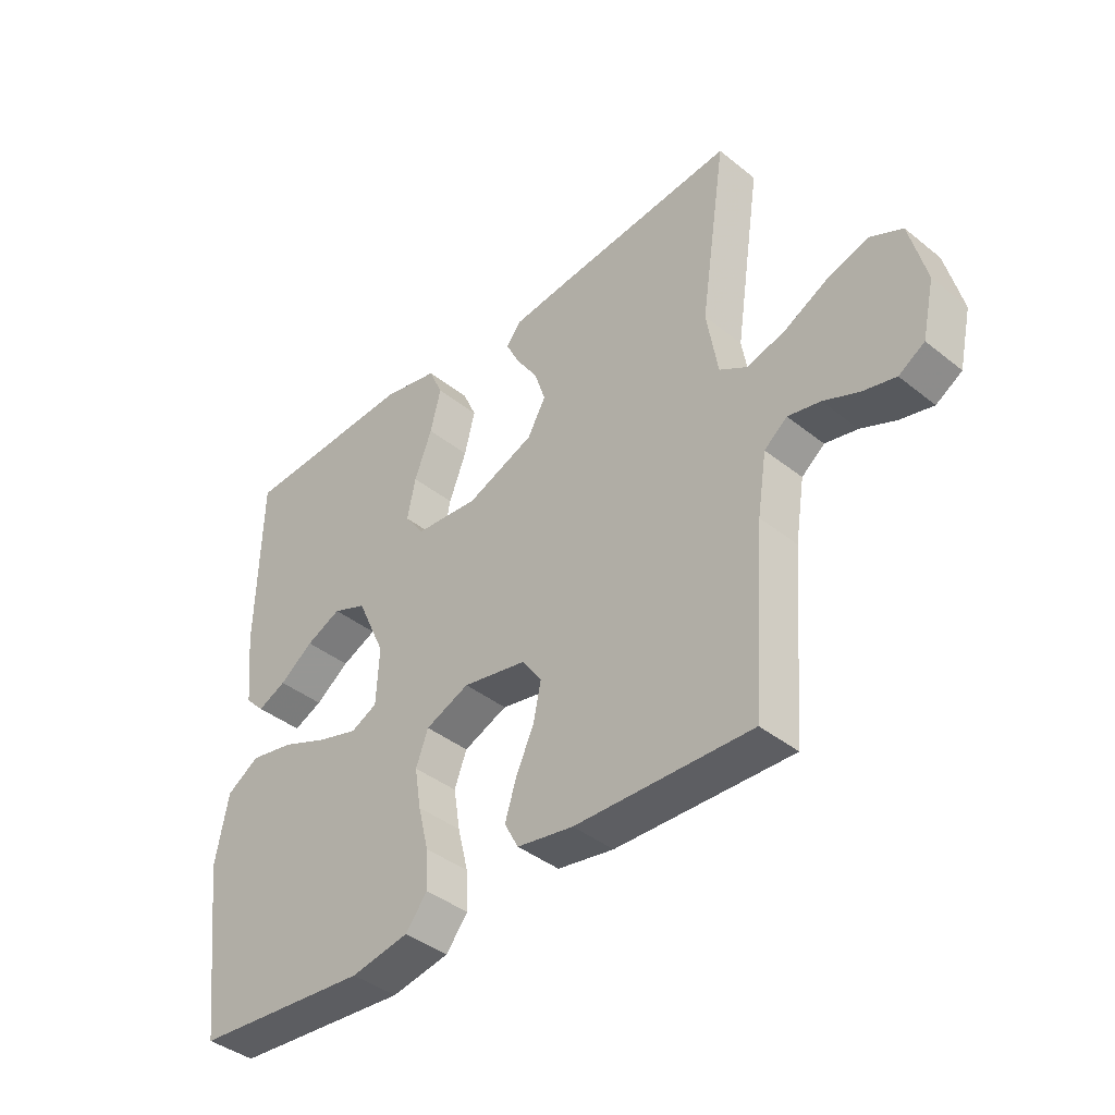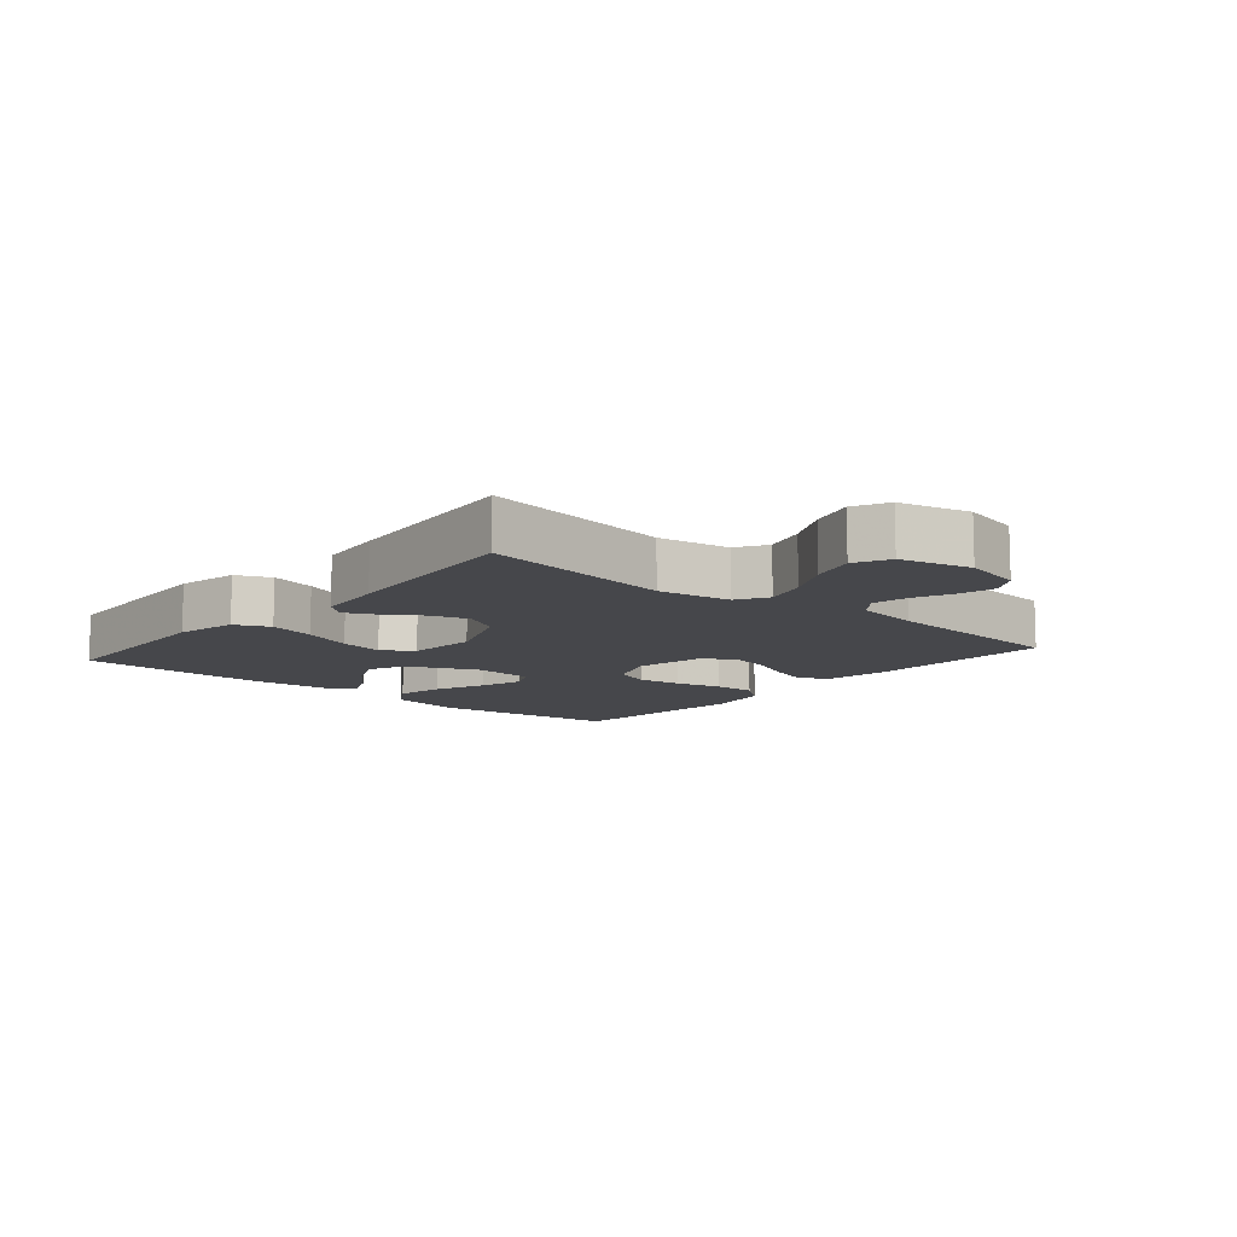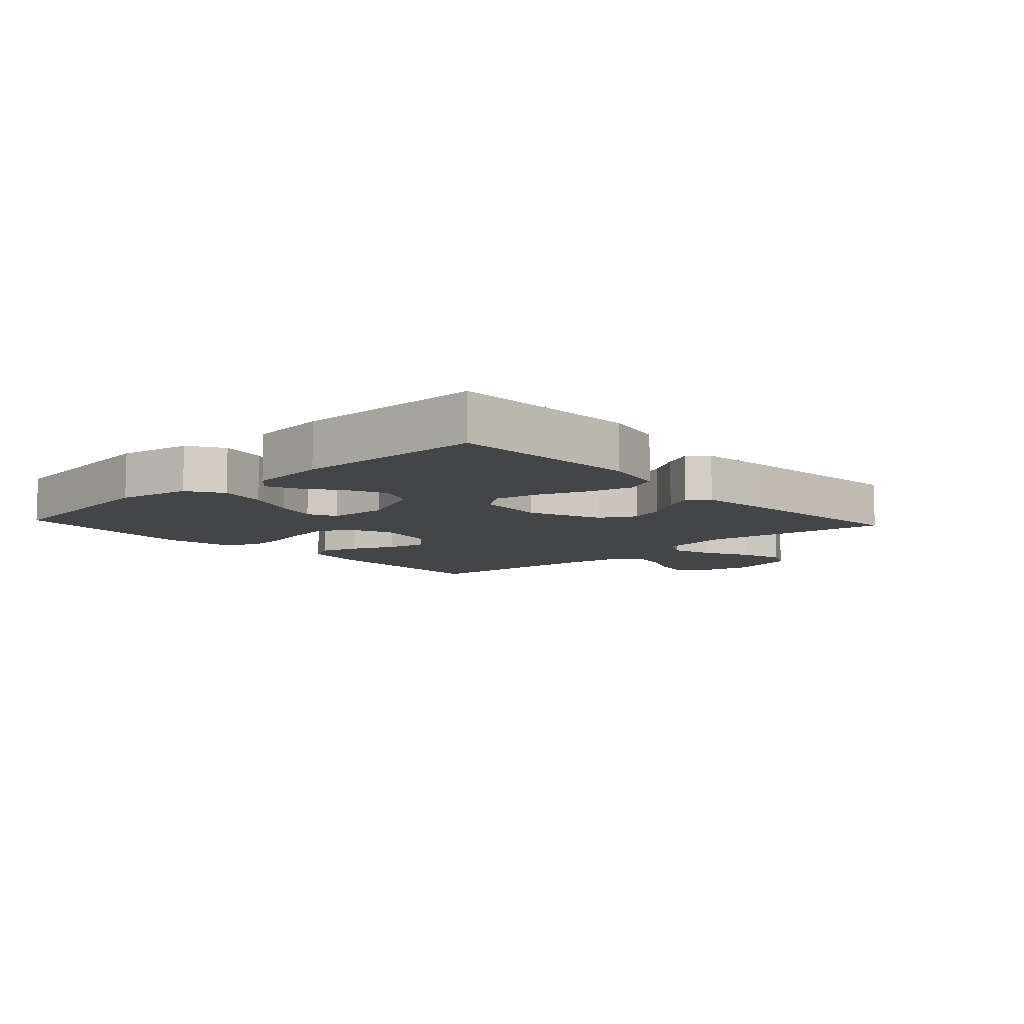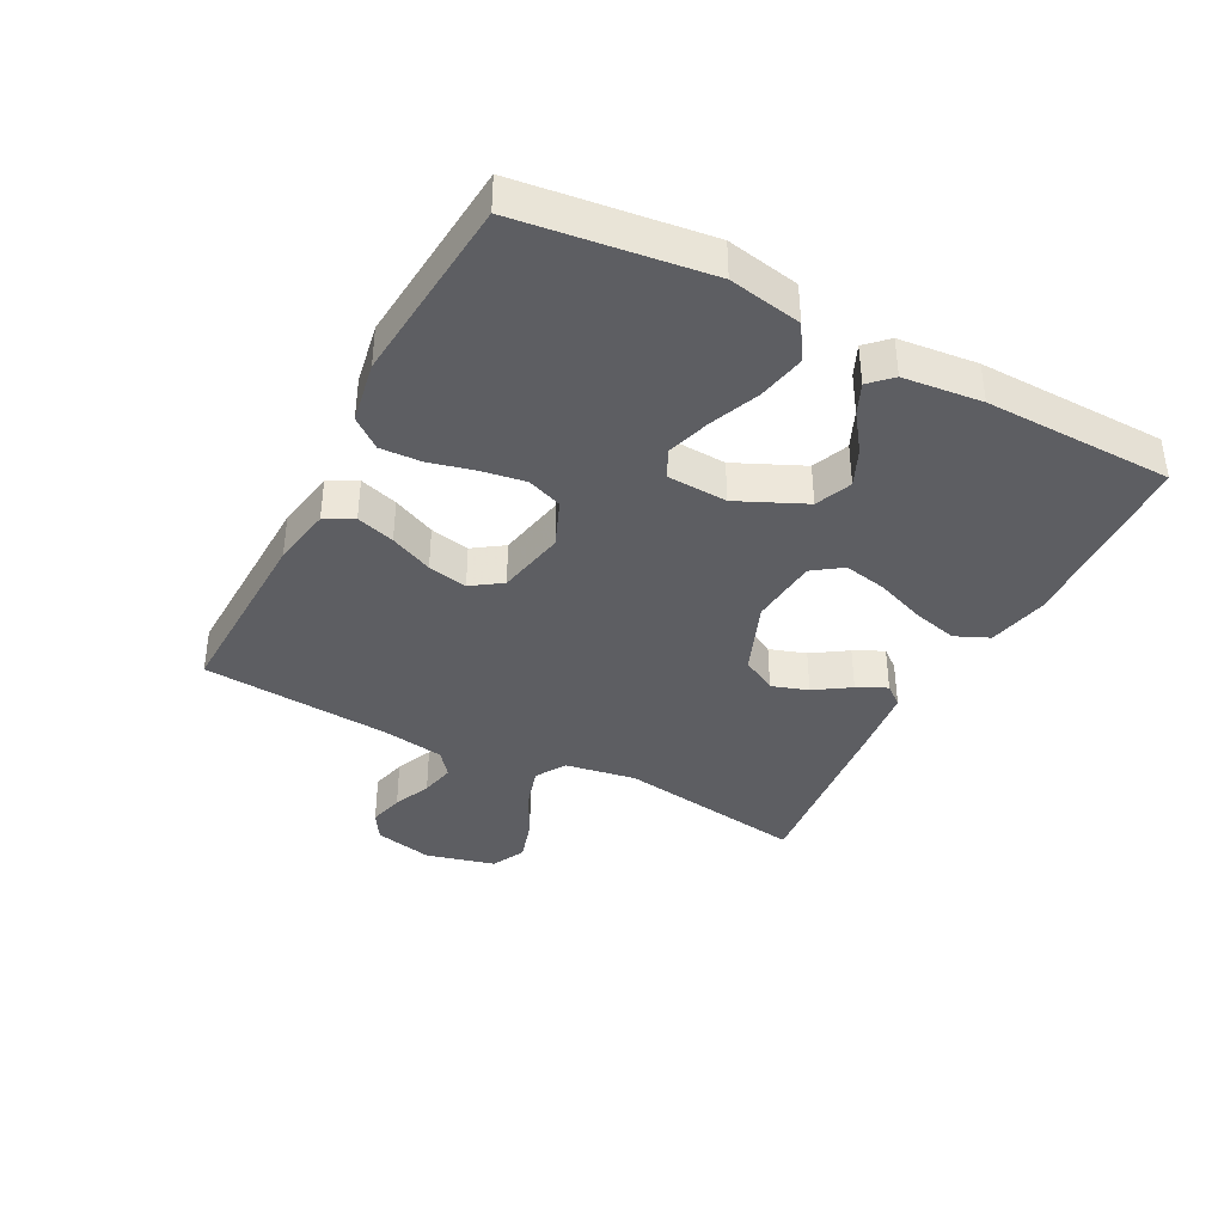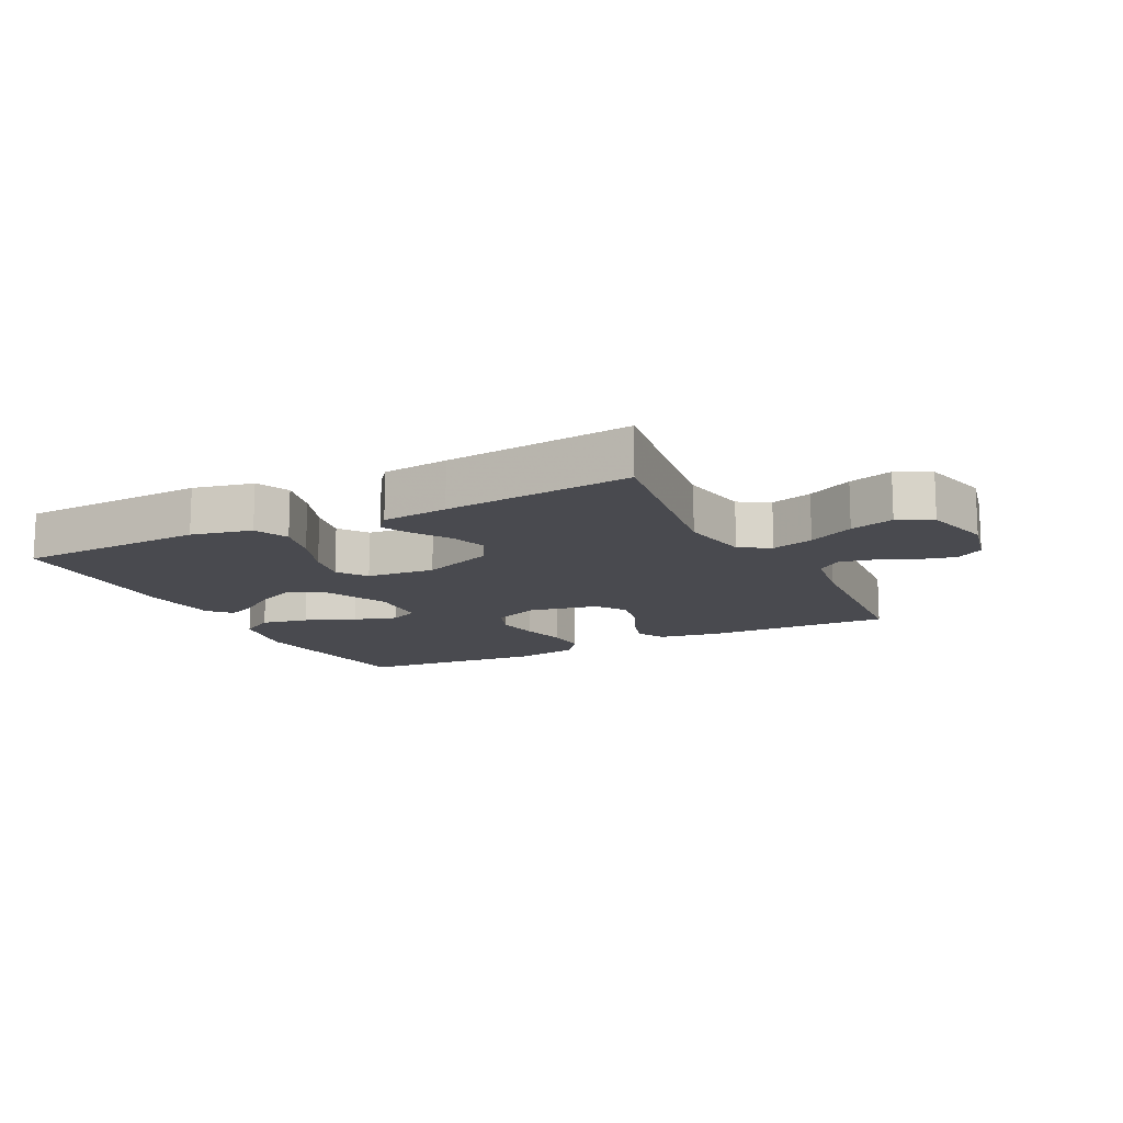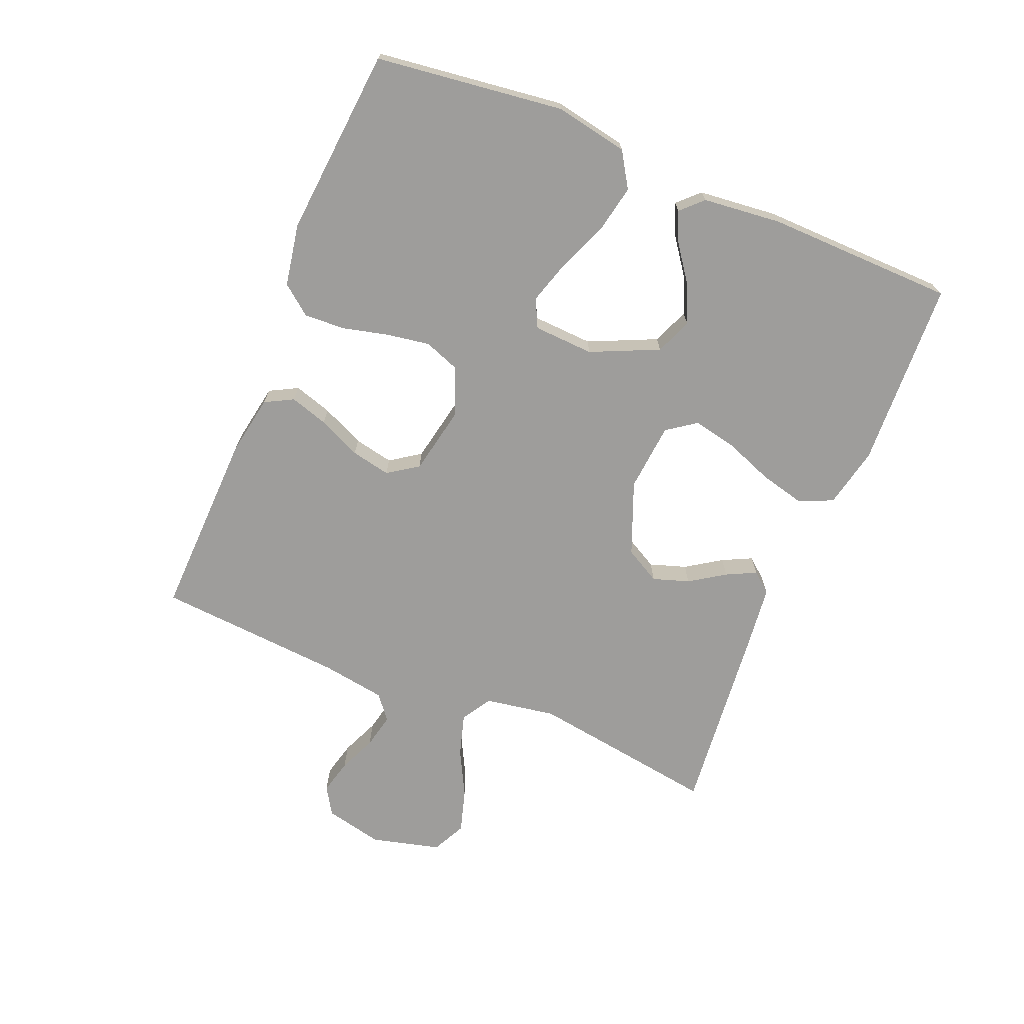
<metadata>
{"format":"obj","ext":"obj","renderer":"f3d","projection":"perspective","resolution":1024,"background":"white","views":[{"elev":-40.5,"azim":45.7,"up":"+Z"},{"elev":-10.7,"azim":49.5,"up":"+Y"},{"elev":-8.9,"azim":-47.4,"up":"+Y"},{"elev":-38.7,"azim":-117.6,"up":"+Y"},{"elev":-13.5,"azim":26.8,"up":"+Y"},{"elev":-70.4,"azim":-112.4,"up":"+Y"}]}
</metadata>
<code>
v -0.5 0.07 -0.5
v -0.538 0.07 -0.2
v -0.516 0.07 -0.084
v -0.46 0.07 -0.049
v -0.385 0.07 -0.064
v -0.305 0.07 -0.097
v -0.236 0.07 -0.118
v -0.191 0.07 -0.096
v -0.186 0.07 0
v -0.235 0.07 0.108
v -0.293 0.07 0.132
v -0.353 0.07 0.105
v -0.411 0.07 0.063
v -0.46 0.07 0.041
v -0.493 0.07 0.075
v -0.506 0.07 0.2
v -0.5 0.07 0.5
v -0.2 0.07 0.513
v -0.104 0.07 0.492
v -0.08 0.07 0.438
v -0.098 0.07 0.366
v -0.128 0.07 0.288
v -0.142 0.07 0.219
v -0.109 0.07 0.173
v 0 0.07 0.163
v 0.116 0.07 0.209
v 0.147 0.07 0.265
v 0.128 0.07 0.323
v 0.091 0.07 0.379
v 0.068 0.07 0.426
v 0.094 0.07 0.458
v 0.2 0.07 0.47
v 0.5 0.07 0.5
v 0.455 0.07 0.2
v 0.474 0.07 0.087
v 0.522 0.07 0.058
v 0.589 0.07 0.078
v 0.662 0.07 0.116
v 0.732 0.07 0.137
v 0.786 0.07 0.11
v 0.814 0.07 0
v 0.793 0.07 -0.093
v 0.749 0.07 -0.12
v 0.693 0.07 -0.106
v 0.633 0.07 -0.08
v 0.578 0.07 -0.068
v 0.539 0.07 -0.099
v 0.523 0.07 -0.2
v 0.5 0.07 -0.5
v 0.2 0.07 -0.491
v 0.104 0.07 -0.474
v 0.08 0.07 -0.429
v 0.099 0.07 -0.368
v 0.13 0.07 -0.3
v 0.143 0.07 -0.237
v 0.11 0.07 -0.189
v 0 0.07 -0.167
v -0.075 0.07 -0.198
v -0.096 0.07 -0.254
v -0.085 0.07 -0.323
v -0.067 0.07 -0.396
v -0.064 0.07 -0.461
v -0.101 0.07 -0.508
v -0.2 0.07 -0.526
v -0.5 0 -0.5
v -0.538 0 -0.2
v -0.516 0 -0.084
v -0.46 0 -0.049
v -0.385 0 -0.064
v -0.305 0 -0.097
v -0.236 0 -0.118
v -0.191 0 -0.096
v -0.186 0 0
v -0.235 0 0.108
v -0.293 0 0.132
v -0.353 0 0.105
v -0.411 0 0.063
v -0.46 0 0.041
v -0.493 0 0.075
v -0.506 0 0.2
v -0.5 0 0.5
v -0.2 0 0.513
v -0.104 0 0.492
v -0.08 0 0.438
v -0.098 0 0.366
v -0.128 0 0.288
v -0.142 0 0.219
v -0.109 0 0.173
v 0 0 0.163
v 0.116 0 0.209
v 0.147 0 0.265
v 0.128 0 0.323
v 0.091 0 0.379
v 0.068 0 0.426
v 0.094 0 0.458
v 0.2 0 0.47
v 0.5 0 0.5
v 0.455 0 0.2
v 0.474 0 0.087
v 0.522 0 0.058
v 0.589 0 0.078
v 0.662 0 0.116
v 0.732 0 0.137
v 0.786 0 0.11
v 0.814 0 0
v 0.793 0 -0.093
v 0.749 0 -0.12
v 0.693 0 -0.106
v 0.633 0 -0.08
v 0.578 0 -0.068
v 0.539 0 -0.099
v 0.523 0 -0.2
v 0.5 0 -0.5
v 0.2 0 -0.491
v 0.104 0 -0.474
v 0.08 0 -0.429
v 0.099 0 -0.368
v 0.13 0 -0.3
v 0.143 0 -0.237
v 0.11 0 -0.189
v 0 0 -0.167
v -0.075 0 -0.198
v -0.096 0 -0.254
v -0.085 0 -0.323
v -0.067 0 -0.396
v -0.064 0 -0.461
v -0.101 0 -0.508
v -0.2 0 -0.526
f 4 5 6
f 3 4 6
f 2 3 6
f 1 2 6
f 64 1 6
f 63 64 6
f 62 63 6
f 61 62 6
f 60 61 6
f 59 60 6 7
f 58 59 7 8
f 57 58 8 9
f 56 57 9 10
f 52 53 54
f 51 52 54
f 50 51 54
f 49 50 54
f 48 49 54
f 47 48 54 55
f 46 47 55 56
f 43 44 45
f 42 43 45
f 41 42 45
f 40 41 45
f 39 40 45
f 38 39 45
f 37 38 45
f 36 37 45 46
f 46 56 10
f 36 46 10
f 35 36 10
f 32 33 34
f 31 32 34
f 30 31 34
f 29 30 34
f 28 29 34
f 27 28 34 35
f 20 21 22
f 19 20 22
f 18 19 22
f 17 18 22
f 16 17 22
f 15 16 22
f 14 15 22
f 13 14 22
f 12 13 22
f 11 12 22 23
f 10 11 23 24
f 26 27 35
f 25 26 35
f 10 24 25 35
f 70 69 68
f 70 68 67
f 70 67 66
f 70 66 65
f 70 65 128
f 70 128 127
f 70 127 126
f 70 126 125
f 70 125 124
f 71 70 124 123
f 72 71 123 122
f 73 72 122 121
f 74 73 121 120
f 118 117 116
f 118 116 115
f 118 115 114
f 118 114 113
f 118 113 112
f 119 118 112 111
f 120 119 111 110
f 109 108 107
f 109 107 106
f 109 106 105
f 109 105 104
f 109 104 103
f 109 103 102
f 109 102 101
f 110 109 101 100
f 74 120 110
f 74 110 100
f 74 100 99
f 98 97 96
f 98 96 95
f 98 95 94
f 98 94 93
f 98 93 92
f 99 98 92 91
f 86 85 84
f 86 84 83
f 86 83 82
f 86 82 81
f 86 81 80
f 86 80 79
f 86 79 78
f 86 78 77
f 86 77 76
f 87 86 76 75
f 88 87 75 74
f 99 91 90
f 99 90 89
f 99 89 88 74
f 1 65 66 2
f 2 66 67 3
f 3 67 68 4
f 4 68 69 5
f 5 69 70 6
f 6 70 71 7
f 7 71 72 8
f 8 72 73 9
f 9 73 74 10
f 10 74 75 11
f 11 75 76 12
f 12 76 77 13
f 13 77 78 14
f 14 78 79 15
f 15 79 80 16
f 16 80 81 17
f 17 81 82 18
f 18 82 83 19
f 19 83 84 20
f 20 84 85 21
f 21 85 86 22
f 22 86 87 23
f 23 87 88 24
f 24 88 89 25
f 25 89 90 26
f 26 90 91 27
f 27 91 92 28
f 28 92 93 29
f 29 93 94 30
f 30 94 95 31
f 31 95 96 32
f 32 96 97 33
f 33 97 98 34
f 34 98 99 35
f 35 99 100 36
f 36 100 101 37
f 37 101 102 38
f 38 102 103 39
f 39 103 104 40
f 40 104 105 41
f 41 105 106 42
f 42 106 107 43
f 43 107 108 44
f 44 108 109 45
f 45 109 110 46
f 46 110 111 47
f 47 111 112 48
f 48 112 113 49
f 49 113 114 50
f 50 114 115 51
f 51 115 116 52
f 52 116 117 53
f 53 117 118 54
f 54 118 119 55
f 55 119 120 56
f 56 120 121 57
f 57 121 122 58
f 58 122 123 59
f 59 123 124 60
f 60 124 125 61
f 61 125 126 62
f 62 126 127 63
f 63 127 128 64
f 64 128 65 1

</code>
